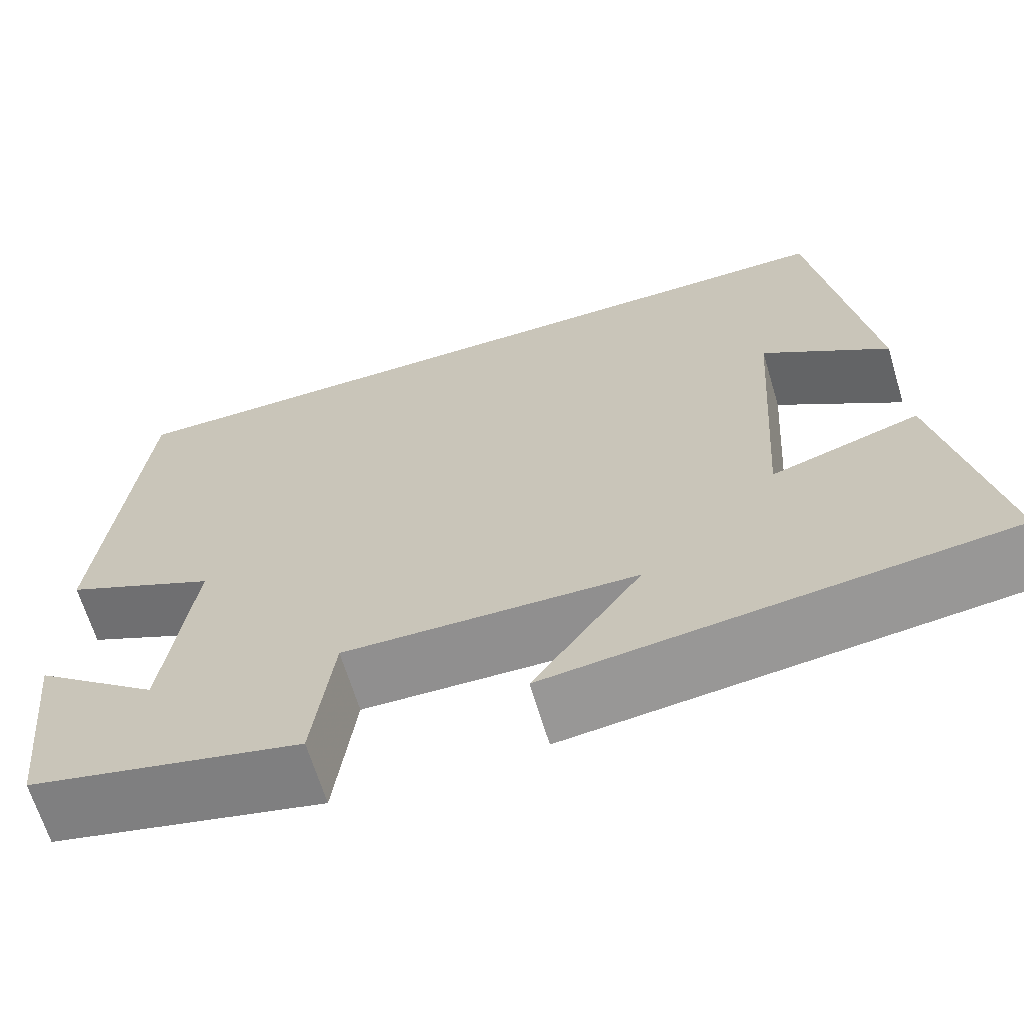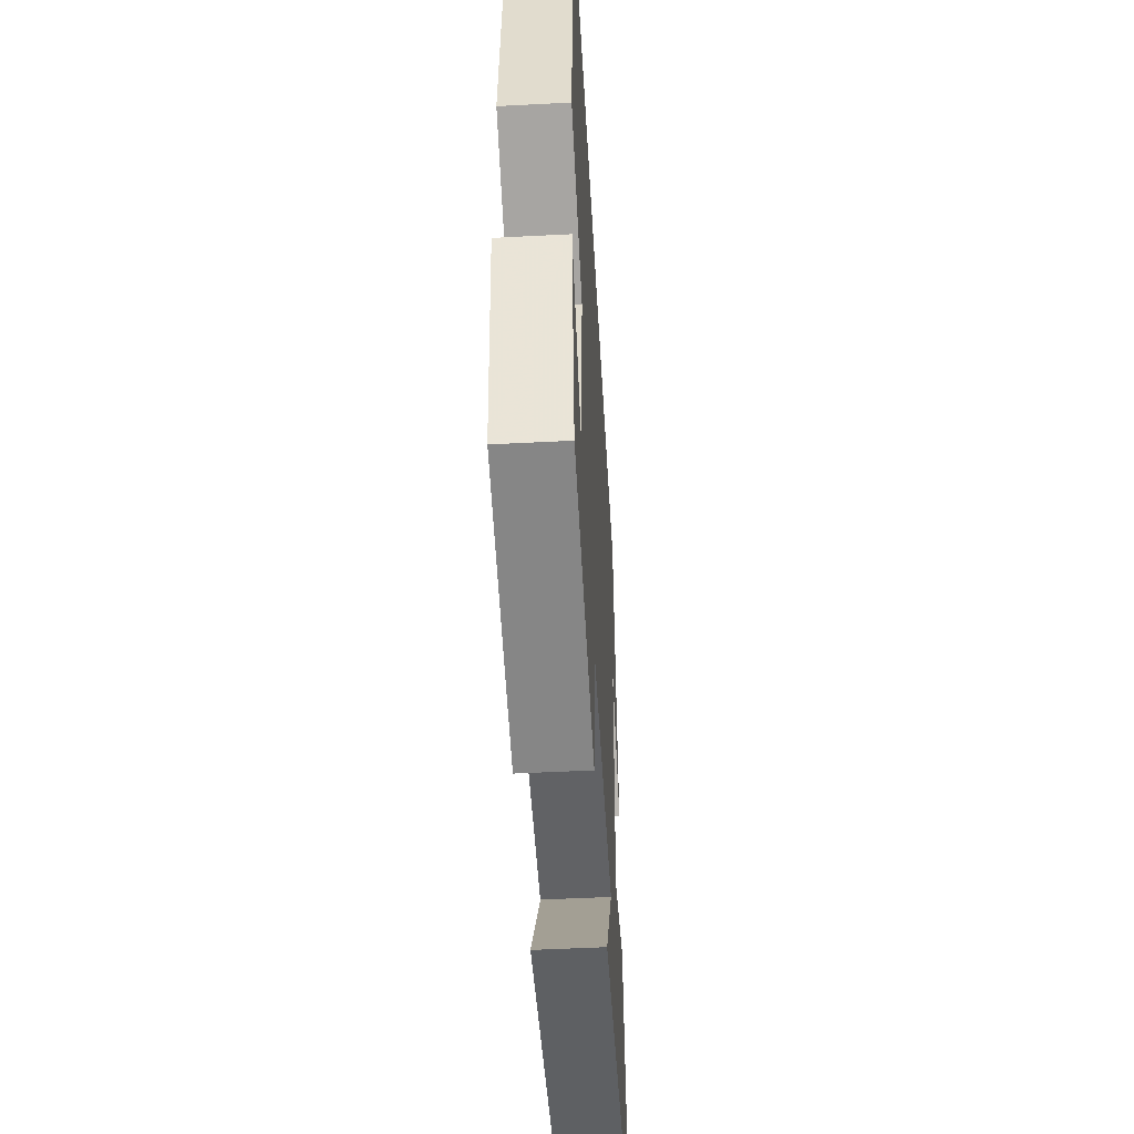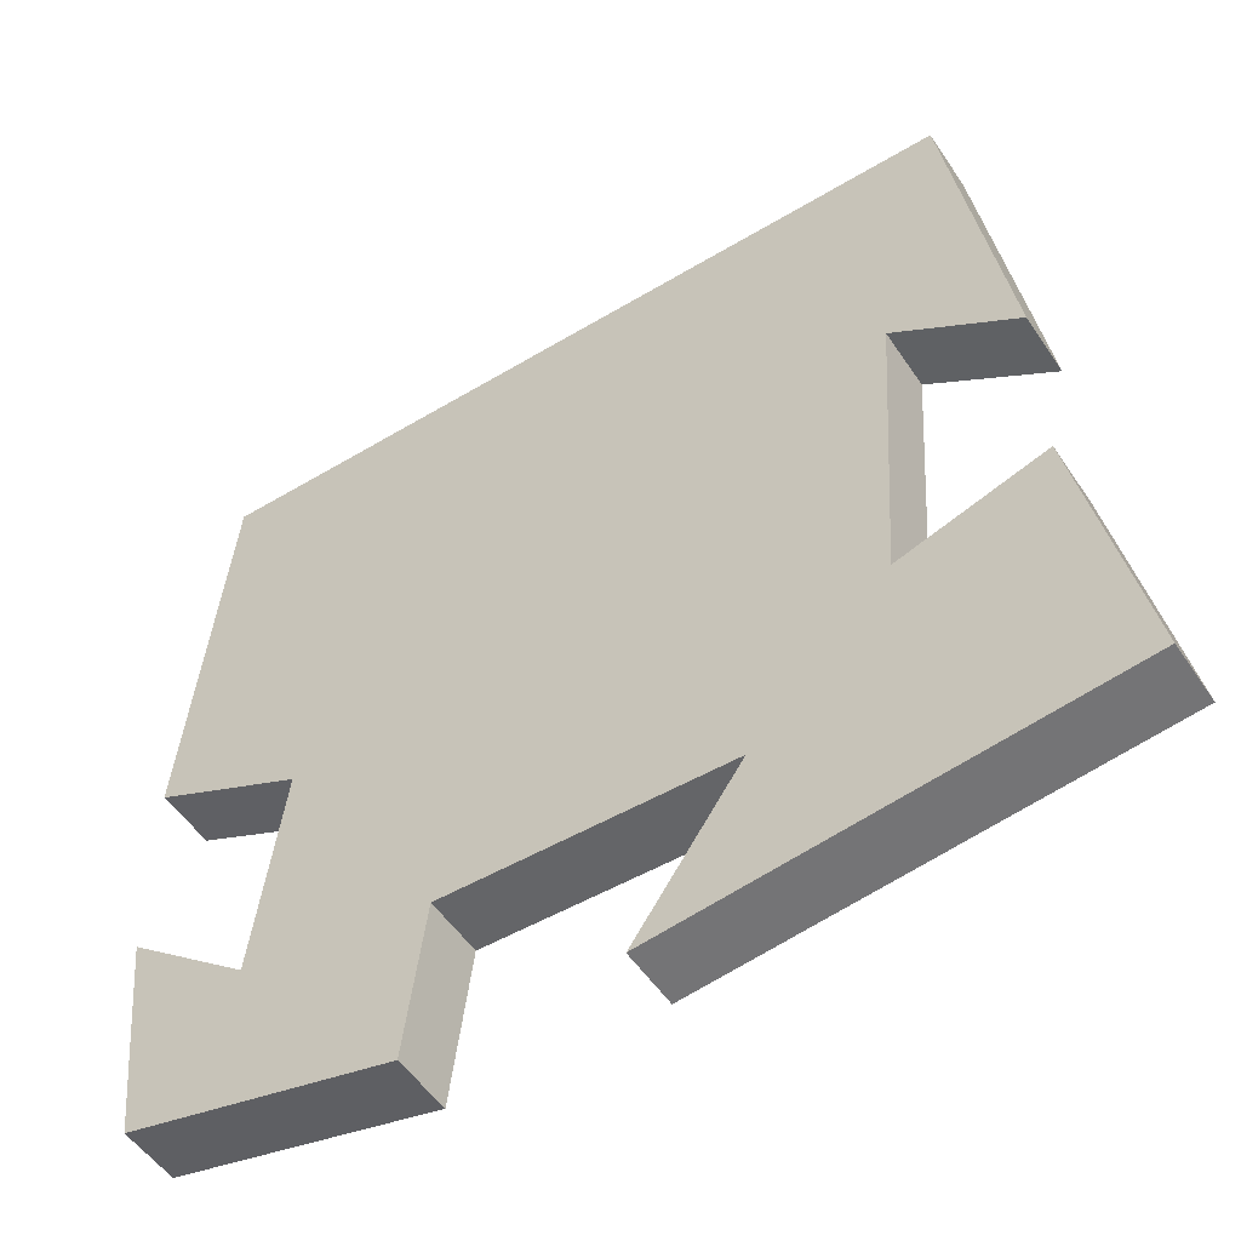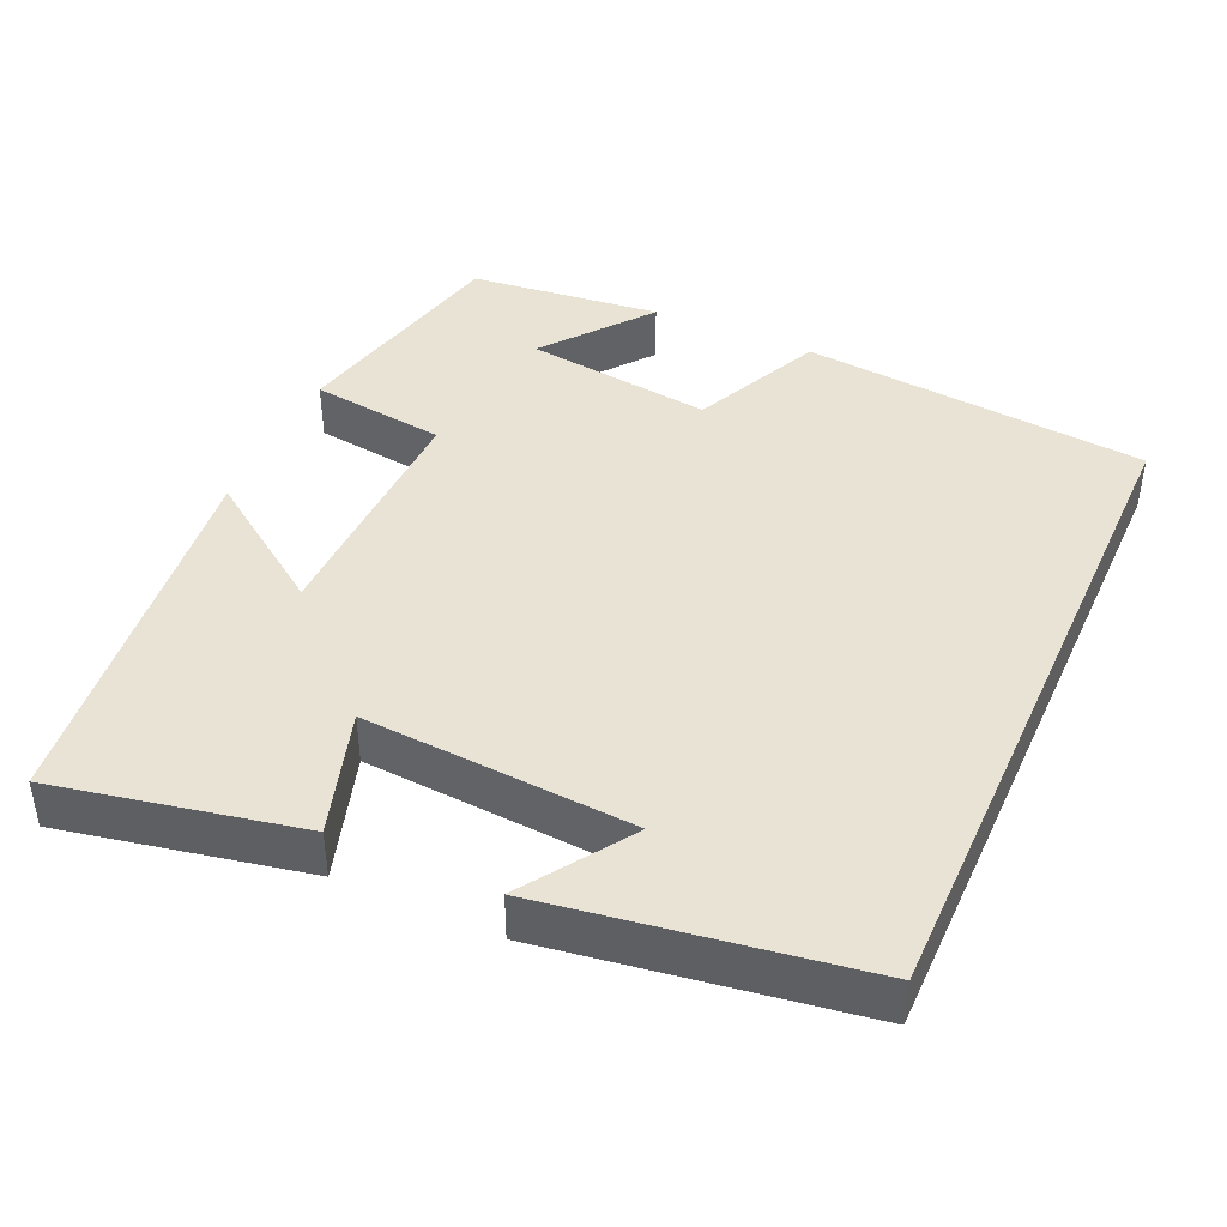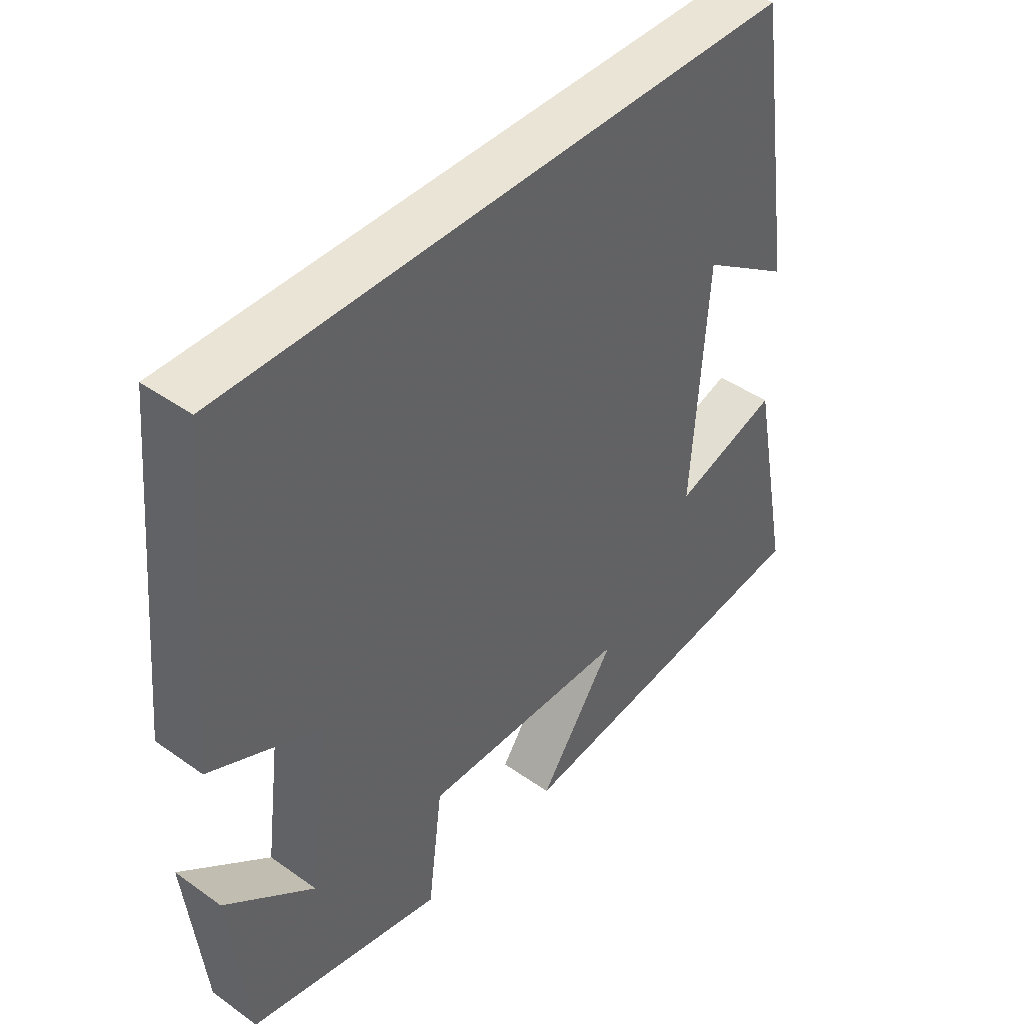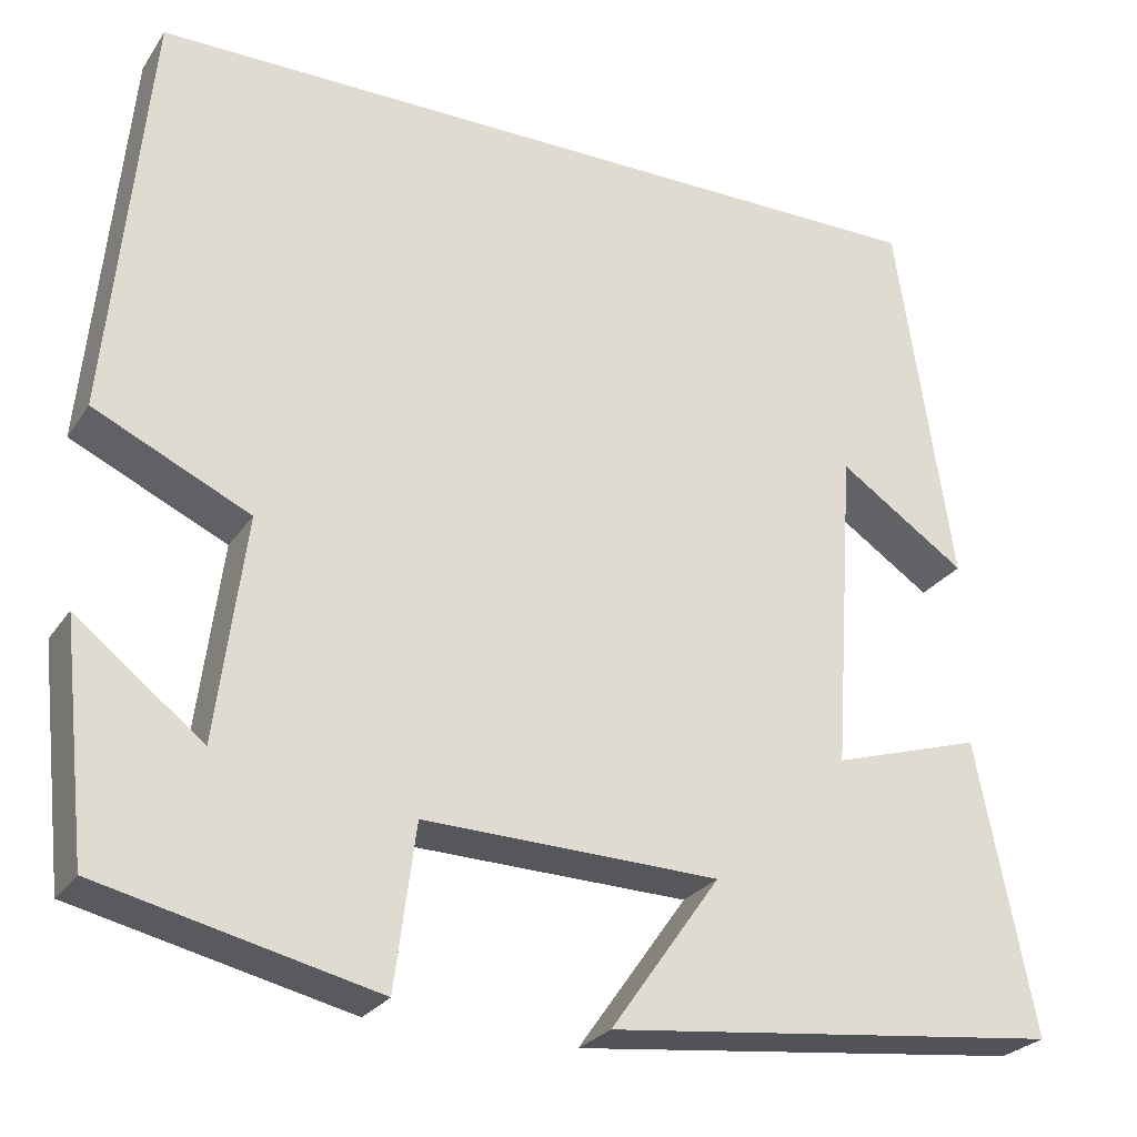
<metadata>
{"format":"obj","ext":"obj","renderer":"f3d","projection":"perspective","resolution":1024,"background":"white","views":[{"elev":-66.0,"azim":-163.2,"up":"+Z"},{"elev":-49.2,"azim":93.3,"up":"+Z"},{"elev":-52.4,"azim":-147.0,"up":"+Z"},{"elev":42.2,"azim":-65.9,"up":"+Y"},{"elev":43.7,"azim":129.9,"up":"+Z"},{"elev":-26.3,"azim":153.5,"up":"+Z"}]}
</metadata>
<code>
v -0.438 0.07 0.5
v 0.456 0.07 0.5
v 0.5 0.07 0.042
v 0.328 0.07 -0.038
v 0.36 0.07 -0.286
v 0.5 0.07 -0.176
v 0.472 0.07 -0.43
v 0.168 0.07 -0.5
v 0.145 0.07 -0.321
v -0.181 0.07 -0.329
v -0.06 0.07 -0.5
v -0.564 0.07 -0.443
v -0.5 0.07 -0.122
v -0.335 0.07 -0.173
v -0.359 0.07 0.183
v -0.5 0.07 0.088
v -0.438 0 0.5
v 0.456 0 0.5
v 0.5 0 0.042
v 0.328 0 -0.038
v 0.36 0 -0.286
v 0.5 0 -0.176
v 0.472 0 -0.43
v 0.168 0 -0.5
v 0.145 0 -0.321
v -0.181 0 -0.329
v -0.06 0 -0.5
v -0.564 0 -0.443
v -0.5 0 -0.122
v -0.335 0 -0.173
v -0.359 0 0.183
v -0.5 0 0.088
f 15 16 1
f 11 12 13 14
f 10 11 14
f 9 10 14 15
f 7 8 9
f 5 6 7
f 5 7 9 15
f 1 2 3 4
f 1 4 5 15
f 17 32 31
f 30 29 28 27
f 30 27 26
f 31 30 26 25
f 25 24 23
f 23 22 21
f 31 25 23 21
f 20 19 18 17
f 31 21 20 17
f 1 17 18 2
f 2 18 19 3
f 3 19 20 4
f 4 20 21 5
f 5 21 22 6
f 6 22 23 7
f 7 23 24 8
f 8 24 25 9
f 9 25 26 10
f 10 26 27 11
f 11 27 28 12
f 12 28 29 13
f 13 29 30 14
f 14 30 31 15
f 15 31 32 16
f 16 32 17 1

</code>
